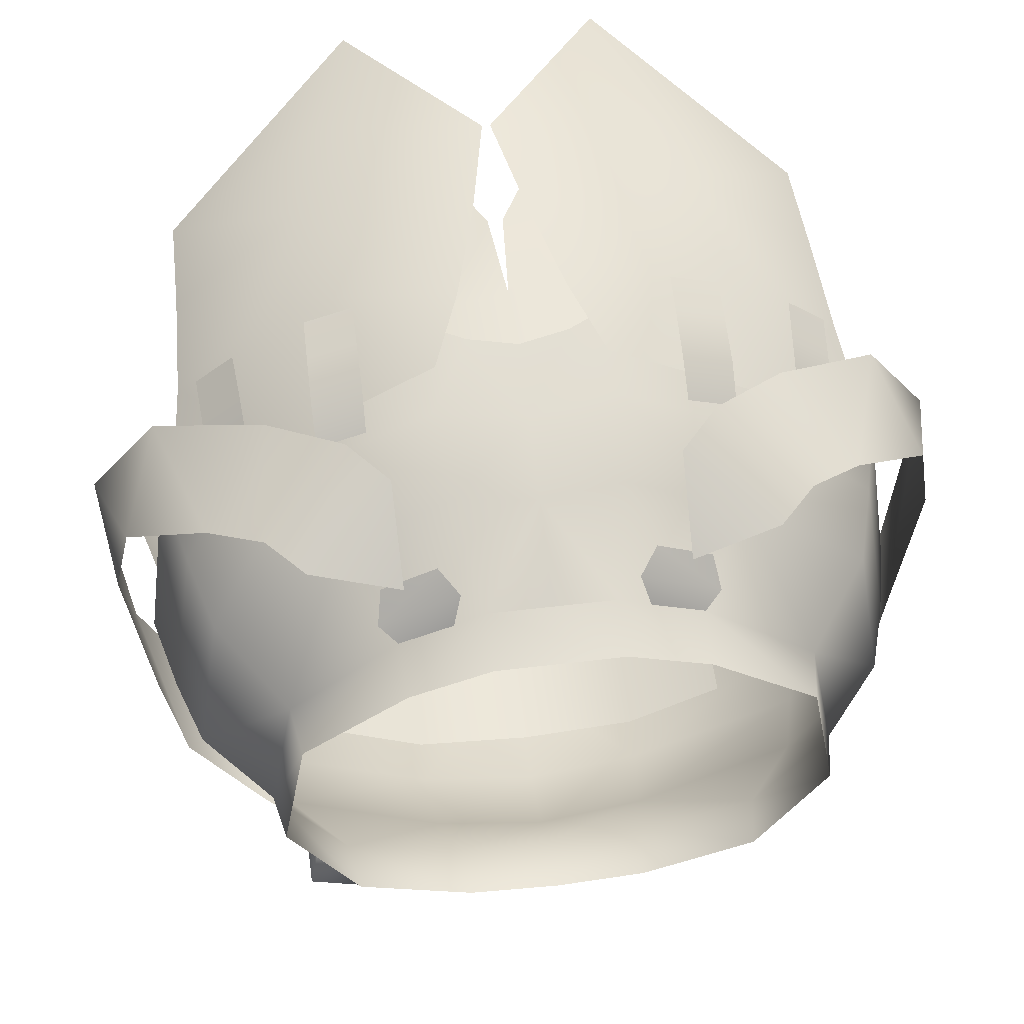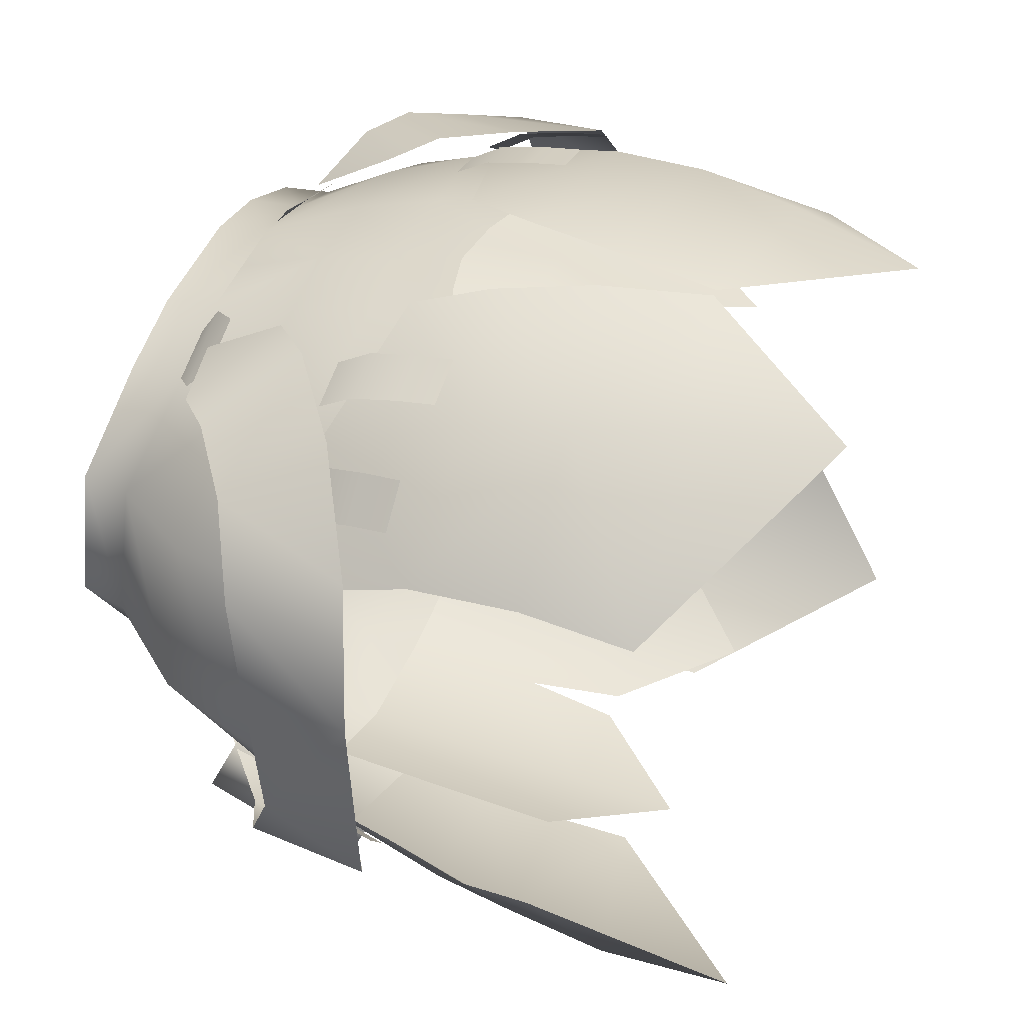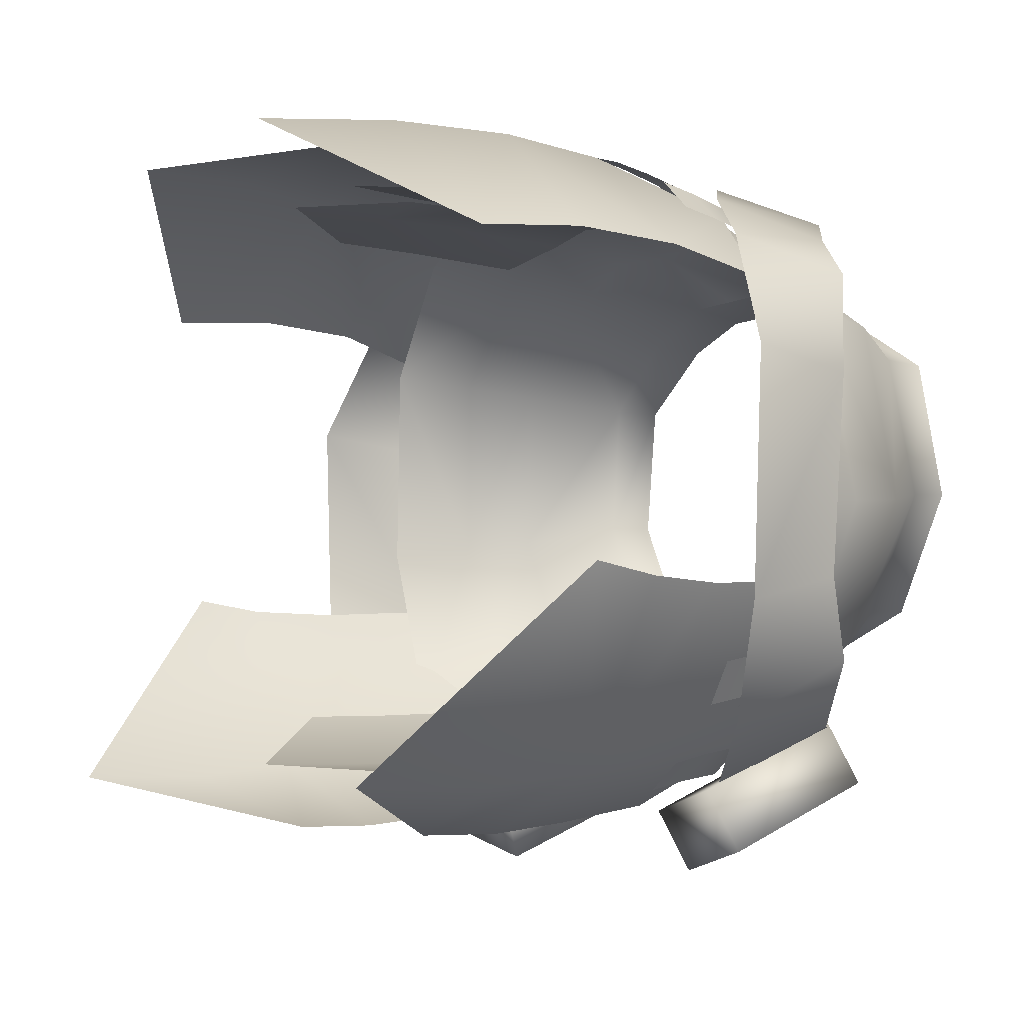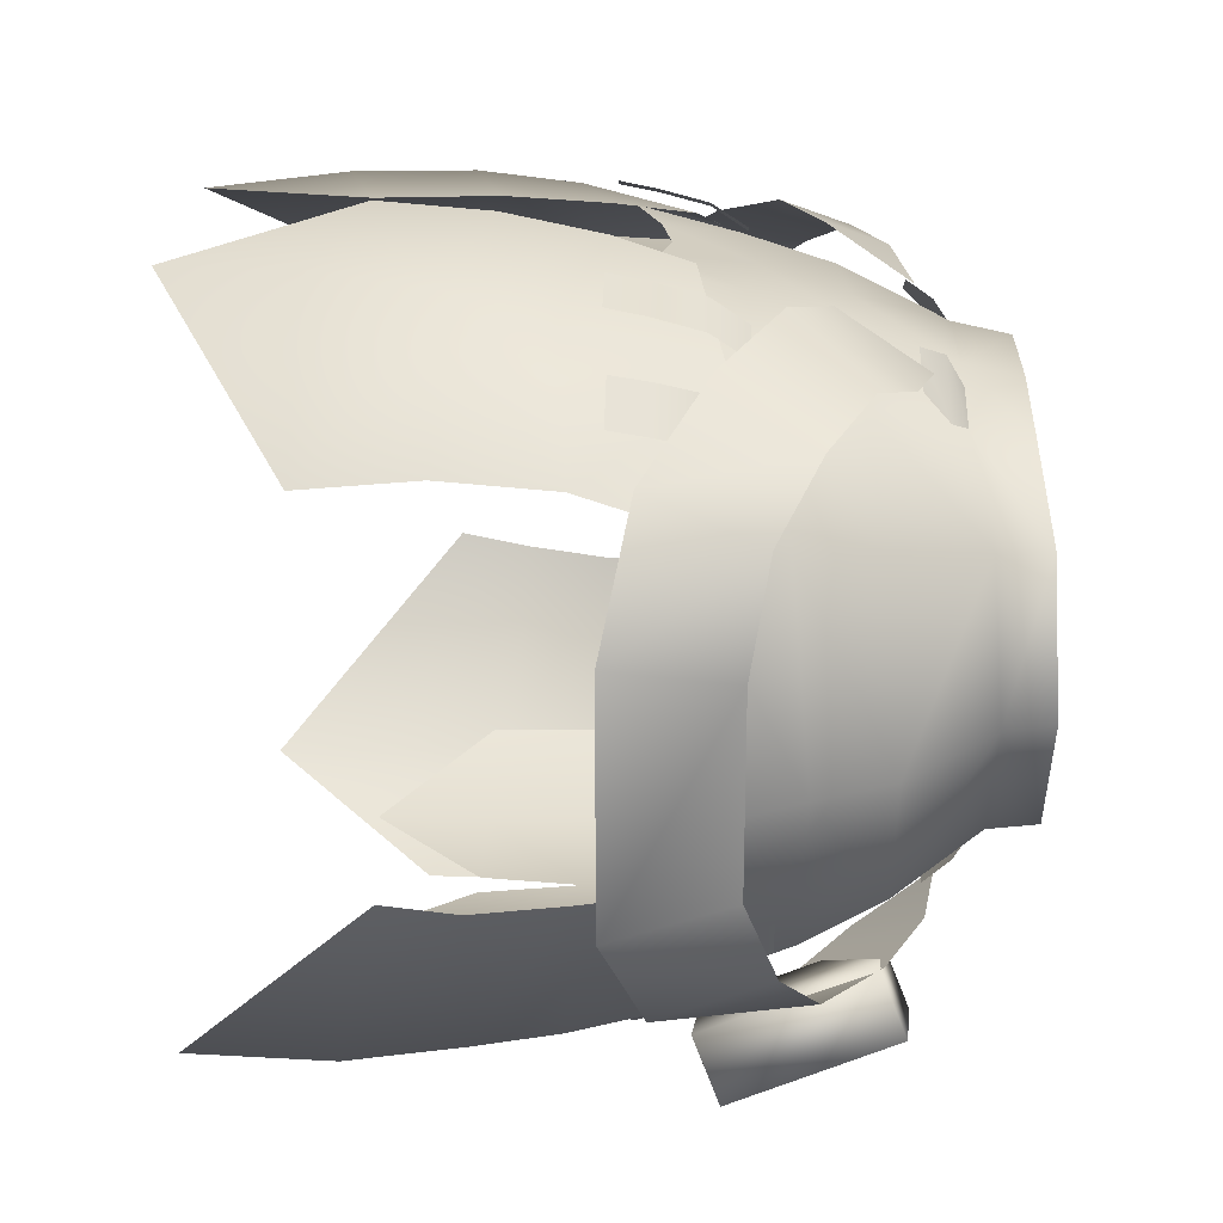
<metadata>
{"format":"obj","ext":"obj","renderer":"f3d","projection":"perspective","resolution":1024,"background":"white","views":[{"elev":53.9,"azim":172.7,"up":"+Z"},{"elev":46.6,"azim":-69.3,"up":"+Z"},{"elev":-5.1,"azim":57.7,"up":"+Z"},{"elev":22.2,"azim":92.1,"up":"+Z"}]}
</metadata>
<code>
g mesh00
v -3.757 -19.84 17.8
v 0 -12.25 18.01
v -3.723 -12.25 17.42
v 0 -5.672 16.75
v 3.815 -0.06485 14.21
v 0 -0.06485 14.21
v -9.833 -19.84 17.18
v -3.723 -12.25 17.42
v -9.784 -12.25 16.81
v 3.807 -25.78 17.91
v 3.773 -32.35 17.89
v 9.758 -25.78 17.3
v -5.429 -11.26 18.51
v -6.022 -17.07 19.88
v -3.01 -15.62 19.6
v 9.833 -19.84 17.18
v 9.784 -12.25 16.81
v 3.757 -19.84 17.8
v 3.721 -12.25 17.43
v 9.833 -19.84 17.18
v 3.807 -25.78 17.91
v 3.757 -19.84 17.8
v -7.358 -19.84 -17.8
v -13.32 -19.84 -14.68
v -13.26 -10.88 -14.3
v -7.389 -32.35 -17.89
v -13.41 -25.78 -14.79
v -7.261 -25.78 -17.91
v -13.32 -19.84 -14.68
v -7.358 -19.84 -17.8
v 1.002 -25.78 -18.41
v 7.439 -25.78 -17.91
v 7.372 -32.35 -17.89
v 13.4 -25.78 -14.79
v 13.31 -19.84 -14.68
v 7.341 -19.84 -17.8
v 7.439 -25.78 -17.91
v -0.004803 -19.84 -18.35
v 1.002 -25.78 -18.41
v 0 -12.25 18.01
v -3.757 -19.84 17.8
v 0 -19.84 18.35
v -3.7 -25.78 17.91
v -0.4002 -25.78 18.41
v 7.305 -8.473 -18.03
v 3.793 -12.67 -19.54
v 0 -7.735 -18.03
v 0 -5.672 16.75
v 4.966 -6.149 16.98
v 0.04002 -10.5 18.31
v 5.512 -11.26 18.51
v -11.78 -5.378 14.48
v -8.782 0.01372 12.29
v -15.31 1.059 8.212
v -3.815 -0.06485 14.21
v -8.782 0.01372 12.29
v -4.966 -6.149 16.98
v -11.78 -5.378 14.48
v -5.429 -11.26 18.51
v 15.31 1.059 8.212
v 8.763 0.01372 12.29
v 11.78 -5.378 14.48
v 3.815 -0.06485 14.21
v 13.24 -10.88 -14.3
v 13.31 -19.84 -14.68
v 7.268 -10.88 -17.43
v 7.341 -19.84 -17.8
v -0.004803 -10.88 -18.01
v -7.285 -10.88 -17.43
v -7.285 -10.88 -17.43
v -0.004803 -19.84 -18.35
v -7.261 -25.78 -17.91
v -0.8341 -25.78 -18.41
v -7.389 -32.35 -17.89
v -9.833 -19.84 17.18
v -9.758 -25.78 17.3
v -3.7 -25.78 17.91
v -3.773 -32.35 17.89
v -0.4002 -25.78 18.41
v 0.5371 -25.78 18.41
v 0 -19.84 18.35
v 0 -12.25 18.01
v -3.815 -0.06485 14.21
v -4.966 -6.149 16.98
v 0.04002 -10.5 18.31
v -5.429 -11.26 18.51
v -3.01 -15.62 19.6
v 16.32 -3.473 -10.3
v 7.305 -8.473 -18.03
v 6.669 -3.683 -15.81
v 0 -7.735 -18.03
v 0 -2.945 -15.81
v -7.305 -8.473 -18.03
v -6.669 -3.683 -15.81
v -17.57 -8.213 -12.42
v 3.793 -12.67 -19.54
v 0 -12.17 -19.3
v 0 -7.735 -18.03
v -3.793 -12.67 -19.54
v -7.305 -8.473 -18.03
v -7.587 -14.3 -20.14
v -18.75 -13.85 -14.1
v -3.01 -15.62 19.6
v 0 -15 19.43
v 0.04002 -10.5 18.31
v 3.01 -15.62 19.6
v 5.512 -11.26 18.51
v 6.022 -17.07 19.88
v 13.96 -15.97 17.29
v 11.78 -5.378 14.48
v 19.23 -4.349 9.321
v 15.31 1.059 8.212
v 21.05 -3.482 -1.543
v 17 1.63 -0.6608
v 16.32 -3.473 -10.3
v 12.84 1.492 -8.019
v 6.669 -3.683 -15.81
v 5.642 1.241 -10.59
v 0 -2.945 -15.81
v 0 1.258 -10.75
v -6.669 -3.683 -15.81
v -5.642 1.241 -10.59
f 1 2 3
f 4 5 6
f 7 8 9
f 10 11 12
f 13 14 15
f 16 17 18
f 18 17 19
f 12 20 21
f 21 20 22
f 23 24 25
f 26 27 28
f 28 27 29
f 28 29 30
f 31 32 33
f 33 32 34
f 35 34 36
f 36 34 37
f 36 37 38
f 38 37 39
f 40 41 42
f 42 41 43
f 42 43 44
f 45 46 47
f 5 48 49
f 49 48 50
f 49 50 51
f 52 53 54
f 55 56 57
f 57 56 58
f 57 58 59
f 60 61 62
f 62 61 63
f 64 65 66
f 66 65 67
f 66 67 68
f 68 67 38
f 68 38 69
f 25 70 30
f 30 70 71
f 30 71 72
f 72 71 73
f 72 73 74
f 3 75 1
f 1 75 76
f 1 76 77
f 77 76 78
f 77 78 79
f 11 10 80
f 80 10 22
f 80 22 81
f 81 22 19
f 81 19 82
f 6 83 4
f 4 83 84
f 4 84 85
f 85 84 86
f 85 86 87
f 88 89 90
f 90 89 91
f 90 91 92
f 92 91 93
f 92 93 94
f 94 93 95
f 96 97 98
f 98 97 99
f 98 99 100
f 100 99 101
f 100 101 102
f 103 104 105
f 105 104 106
f 105 106 107
f 107 106 108
f 107 108 109
f 110 111 112
f 112 111 113
f 112 113 114
f 114 113 115
f 114 115 116
f 116 115 117
f 116 117 118
f 118 117 119
f 118 119 120
f 120 119 121
f 120 121 122
v -12.18 -26.16 20.21
v -0.2481 -30.69 21.59
v -1.601 -24.02 21.42
v -9.866 -1.722 -20.4
v -14.56 -3.755 -15.29
v -8.835 -3.3 -16.69
v -22.46 -7.891 -1.962
v -23.77 -13.33 -2.822
v -21.78 -14.28 10.37
v -20.52 -8.949 9.847
v -10.09 -11.43 -24.47
v -15.81 -11.88 -23.07
v -14.78 -13.46 -19.36
v -14.56 -3.755 -15.29
v -15.59 -2.176 -19.01
v -3.222 -18.18 20.66
v -5.031 -13.71 19.69
v -13.11 -20.29 19.29
v -14.51 -11.86 16.29
v -10.2 -32.96 20.58
v -18.61 -24.96 -18.08
v -23.35 -19.28 -7.31
v -18.22 -19.94 -17.4
v -21.99 -12.28 -6.955
v -16.64 -10.68 -15.75
v -7.801 -29.41 -21.98
v -18.98 -31.49 -18.84
v -13.26 -14.3 -18.82
v -13.45 -16.63 -19.34
v -15.99 -16.66 -17.66
v -18.84 -14.12 -13.78
v -19.19 -16.45 -14.21
v -20.9 -16.51 -11.69
v -18.96 -17.85 15.47
v -16.63 -17.83 17.42
v -18.81 -15.52 15.03
v -9.054 -13.01 -20.75
v -10.09 -11.43 -24.47
v -8.835 -3.3 -16.69
v -9.866 -1.722 -20.4
v -15.7 -4.984 16.35
v -10.64 -9.252 19.07
v -13.51 -2.903 15.78
v -8.293 -6.835 18.47
v -8.211 -1.716 14.99
v -8.093 -7.629 -18.98
v -14.08 -3.436 -15.54
v -5.698 -4.809 -17.62
v -11.76 -1.286 -13.8
v -7.049 -0.5288 -13.35
v -9.054 -13.01 -20.75
v -15.81 -11.88 -23.07
v -8.835 -3.3 -16.69
v -14.56 -3.755 -15.29
v -14.78 -13.46 -19.36
v -18.75 -13.85 -14.1
v -17.57 -8.213 -12.42
v -7.305 -8.473 -18.03
v -12.27 -18.19 19.46
v -9.367 -18.18 20.39
v -12.29 -15.87 18.99
v -13.34 -10.23 15.83
v -13.96 -15.97 17.29
v -6.022 -17.07 19.88
v -20.25 -19.58 12.81
v -20.97 -14.06 11.28
v -19.98 -26.11 13.22
v -19.95 -32.85 12.6
v -7.947 -40.87 20.11
v -6.694 -12.8 -20.49
v -7.6 -19.35 -21.42
v -7.893 -24.32 -21.98
v -18.51 -39.85 -18.82
v -25.17 -28.6 -6.463
v -24.79 -24.44 -7.144
v -15.84 -14.35 -17.14
v -15.73 -11.68 -16.69
v -13.12 -11.67 -18.41
v -14.78 -9.596 -14.85
v -12.25 -9.613 -16.57
v -20.59 -14.2 -11.24
v -20.29 -11.6 -10.82
v -18.52 -11.55 -13.4
v -19.82 -9.348 -9.982
v -18.13 -9.325 -12.53
v -16.44 -15.48 17
v -16.24 -12.7 16.3
v -18.64 -12.7 14.3
v -15.74 -10.59 15
v -18.07 -10.57 13
v -12.86 1.492 -8.019
v -16.32 -3.473 -10.3
v -17 1.63 -0.6608
v -21.05 -3.482 -1.543
v -15.31 1.059 8.212
v -19.23 -4.349 9.321
v -11.78 -5.378 14.48
v -9.346 -15.83 19.92
v -9.325 -13.04 19.18
v -12.31 -13.05 18.23
v -9.36 -10.94 17.79
v -12.27 -10.91 16.82
v -5.429 -11.26 18.51
v -21.05 -3.482 -1.543
v -16.32 -3.473 -10.3
v -6.669 -3.683 -15.81
v -12.86 1.492 -8.019
v -5.642 1.241 -10.59
f 123 124 125
f 126 127 128
f 129 130 131
f 131 132 129
f 133 134 126
f 135 136 137
f 138 139 140
f 140 139 141
f 124 123 142
f 143 144 145
f 145 144 146
f 145 146 147
f 143 148 149
f 150 151 152
f 153 154 155
f 156 157 158
f 159 160 161
f 161 160 162
f 163 164 165
f 165 164 166
f 165 166 167
f 168 169 170
f 170 169 171
f 170 171 172
f 133 173 174
f 127 126 137
f 137 126 134
f 137 134 135
f 175 176 173
f 173 176 177
f 173 177 174
f 130 129 178
f 178 129 179
f 178 179 180
f 181 182 183
f 132 131 184
f 184 131 185
f 184 185 186
f 125 138 123
f 123 138 140
f 123 140 187
f 187 140 141
f 187 141 188
f 187 189 123
f 123 189 190
f 123 190 142
f 142 190 191
f 142 191 124
f 147 192 145
f 145 192 193
f 145 193 143
f 143 193 194
f 143 194 148
f 148 195 149
f 149 195 196
f 149 196 143
f 143 196 197
f 143 197 144
f 152 198 150
f 150 198 199
f 150 199 200
f 200 199 201
f 200 201 202
f 155 203 153
f 153 203 204
f 153 204 205
f 205 204 206
f 205 206 207
f 157 208 158
f 158 208 209
f 158 209 210
f 210 209 211
f 210 211 212
f 213 214 215
f 215 214 216
f 215 216 217
f 217 216 218
f 217 218 219
f 182 220 183
f 183 220 221
f 183 221 222
f 222 221 223
f 222 223 224
f 186 225 184
f 184 225 219
f 184 219 132
f 132 219 218
f 132 218 129
f 129 218 226
f 129 226 179
f 179 226 227
f 179 227 228
f 228 227 229
f 228 229 230
v 8.835 -3.3 -16.69
v 9.866 -1.722 -20.4
v 9.054 -13.01 -20.75
v 10.09 -11.43 -24.47
v 10.09 -11.43 -24.47
v 15.59 -2.176 -19.01
v 15.81 -11.88 -23.07
v 14.56 -3.755 -15.29
v 14.78 -13.46 -19.36
v 9.866 -1.722 -20.4
v 8.835 -3.3 -16.69
v 14.56 -3.755 -15.29
v 14.08 -3.436 -15.54
v 8.093 -7.629 -18.98
v 11.76 -1.286 -13.8
v 5.698 -4.809 -17.62
v 7.049 -0.5288 -13.35
v 14.56 -3.755 -15.29
v 8.835 -3.3 -16.69
v 14.78 -13.46 -19.36
v 9.054 -13.01 -20.75
v 15.81 -11.88 -23.07
v 8.211 -1.716 14.99
v 8.293 -6.835 18.47
v 13.51 -2.903 15.78
v 10.64 -9.252 19.07
v 15.7 -4.984 16.35
v 20.97 -14.06 11.28
v 14.51 -11.86 16.29
v 20.25 -19.58 12.81
v 13.11 -20.29 19.29
v 12.18 -26.16 20.21
v 18.98 -31.49 -18.84
v 18.61 -24.96 -18.08
v 25.17 -28.6 -6.463
v 7.6 -19.35 -21.42
v 18.22 -19.94 -17.4
v 6.691 -12.8 -20.49
v 16.64 -10.68 -15.75
v 0.2481 -30.69 21.59
v 10.2 -32.96 20.58
v 15.99 -16.66 -17.66
v 13.45 -16.63 -19.34
v 15.84 -14.35 -17.14
v 20.9 -16.51 -11.69
v 19.19 -16.45 -14.21
v 20.59 -14.2 -11.24
v 9.346 -15.83 19.92
v 9.367 -18.18 20.39
v 12.27 -18.19 19.46
v 16.44 -15.48 17
v 16.63 -17.83 17.42
v 18.96 -17.85 15.47
v 7.947 -40.87 20.11
v 19.95 -32.85 12.6
v 19.98 -26.11 13.22
v 5.031 -13.71 19.69
v 3.222 -18.18 20.66
v 1.601 -24.02 21.42
v 21.99 -12.28 -6.955
v 23.35 -19.28 -7.31
v 24.79 -24.44 -7.144
v 18.51 -39.85 -18.82
v 7.801 -29.41 -21.98
v 7.893 -24.32 -21.98
v 13.26 -14.3 -18.82
v 13.12 -11.67 -18.41
v 15.73 -11.68 -16.69
v 12.25 -9.613 -16.57
v 14.78 -9.596 -14.85
v 18.84 -14.12 -13.78
v 18.52 -11.55 -13.4
v 20.29 -11.6 -10.82
v 18.13 -9.325 -12.53
v 19.82 -9.348 -9.982
v 12.29 -15.87 18.99
v 12.31 -13.05 18.23
v 9.325 -13.04 19.18
v 12.27 -10.91 16.82
v 9.36 -10.94 17.79
v 18.81 -15.52 15.03
v 18.64 -12.7 14.3
v 16.24 -12.7 16.3
v 18.07 -10.57 13
v 15.74 -10.59 15
v 4.966 -6.149 16.98
v 5.512 -11.26 18.51
v 13.34 -10.23 15.83
v 13.96 -15.97 17.29
v 20.52 -8.949 9.847
v 21.78 -14.28 10.37
v 22.46 -7.891 -1.962
v 23.77 -13.33 -2.822
v 17.57 -8.213 -12.42
v 18.75 -13.85 -14.1
v 7.587 -14.3 -20.14
v 3.815 -0.06485 14.21
v 11.78 -5.378 14.48
v 19.23 -4.349 9.321
v 21.05 -3.482 -1.543
v 16.32 -3.473 -10.3
v 7.305 -8.473 -18.03
v 3.793 -12.67 -19.54
f 231 232 233
f 233 232 234
f 235 236 237
f 237 236 238
f 237 238 239
f 235 240 236
f 236 240 241
f 236 241 242
f 243 244 245
f 245 244 246
f 245 246 247
f 248 249 250
f 249 251 250
f 250 251 235
f 250 235 252
f 253 254 255
f 255 254 256
f 255 256 257
f 258 259 260
f 260 259 261
f 260 261 262
f 263 264 265
f 264 266 267
f 267 266 268
f 267 268 269
f 262 270 271
f 272 273 274
f 275 276 277
f 278 279 280
f 281 282 283
f 270 284 271
f 271 284 285
f 271 285 262
f 262 285 286
f 262 286 260
f 259 287 261
f 261 287 288
f 261 288 262
f 262 288 289
f 262 289 270
f 269 290 267
f 267 290 291
f 267 291 264
f 264 291 292
f 264 292 265
f 265 293 263
f 263 293 294
f 263 294 264
f 264 294 295
f 264 295 266
f 273 296 274
f 274 296 297
f 274 297 298
f 298 297 299
f 298 299 300
f 276 301 277
f 277 301 302
f 277 302 303
f 303 302 304
f 303 304 305
f 280 306 278
f 278 306 307
f 278 307 308
f 308 307 309
f 308 309 310
f 283 311 281
f 281 311 312
f 281 312 313
f 313 312 314
f 313 314 315
f 316 317 318
f 318 317 319
f 318 319 320
f 320 319 321
f 320 321 322
f 322 321 323
f 322 323 324
f 324 323 325
f 324 325 326
f 327 316 328
f 328 316 318
f 328 318 329
f 329 318 320
f 329 320 330
f 330 320 322
f 330 322 331
f 331 322 324
f 331 324 332
f 332 324 326
f 332 326 333
v 5.1 -0.9229 15.04
v 8.807 0.0686 12.32
v 5.617 0.03991 13.5
v 4.518 0.4278 -12.71
v 8.871 -1.296 -13.22
v 5.745 -1.111 -14.21
v -4.518 0.4278 -12.71
v -7.839 1.517 -10.31
v -5.049 1.472 -10.79
v -8.646 3.473 11.97
v -3.815 -0.06485 14.21
v -3.773 3.313 13.49
v 5.477 4.423 -10.45
v 5.642 1.241 -10.59
v 0 1.258 -10.75
v 9.846 -0.8743 12.89
v 6.233 -2.38 15.8
v 9.501 -2.307 14.41
v -5.617 0.03991 13.5
v -8.807 0.0686 12.32
v -5.1 -0.9229 15.04
v -9.846 -0.8743 12.89
v -6.233 -2.38 15.8
v -9.501 -2.307 14.41
v 9.202 0.2644 -11.62
v 5.049 1.472 -10.79
v 7.839 1.517 -10.31
v -3.815 -0.06485 14.21
v 3.815 -0.06485 14.21
v -3.773 3.313 13.49
v 3.751 3.313 13.49
v -9.202 0.2644 -11.62
v -5.745 -1.111 -14.21
v -8.871 -1.296 -13.22
v 15.31 1.059 8.212
v 17 1.63 -0.6608
v 14.82 4.061 8.13
v -0.02321 4.416 -10.83
v -5.642 1.241 -10.59
v -8.782 0.01372 12.29
v -14.86 4.061 8.13
v -15.31 1.059 8.212
v 15.31 1.059 8.212
v 14.82 4.061 8.13
v 8.763 0.01372 12.29
v 8.599 3.473 11.96
v 3.815 -0.06485 14.21
v 3.751 3.313 13.49
v 12.84 1.492 -8.019
v 12.35 4.43 -7.921
v 16.41 4.475 -0.4831
v -15.31 1.059 8.212
v -14.86 4.061 8.13
v -17 1.63 -0.6608
v -16.47 4.475 -0.4831
v -12.86 1.492 -8.019
v -12.39 4.43 -7.921
v -5.519 4.423 -10.45
f 334 335 336
f 337 338 339
f 340 341 342
f 343 344 345
f 346 347 348
f 335 334 349
f 349 334 350
f 349 350 351
f 352 353 354
f 354 353 355
f 354 355 356
f 356 355 357
f 338 337 358
f 358 337 359
f 358 359 360
f 361 362 363
f 363 362 364
f 341 340 365
f 365 340 366
f 365 366 367
f 368 369 370
f 346 348 371
f 371 348 372
f 344 343 373
f 373 343 374
f 373 374 375
f 376 377 378
f 378 377 379
f 378 379 380
f 380 379 381
f 347 346 382
f 382 346 383
f 382 383 369
f 369 383 384
f 369 384 370
f 385 386 387
f 387 386 388
f 387 388 389
f 389 388 390
f 389 390 372
f 372 390 391
f 372 391 371
v -26.23 -18.01 6.295
v -23.87 -9.934 11.43
v -25.12 -11.01 5.225
v -22.66 -9.153 -11.62
v -25.42 -18 -8.334
v -24 -11 -6.71
v -10.64 -9.252 19.07
v -15.7 -4.984 16.35
v -19.05 -7.455 14.47
v -12.93 -11.23 -19.1
v -18.16 -6.881 -15.46
v -8.093 -7.629 -18.98
v -14.08 -3.436 -15.54
v -23.87 -9.934 11.43
v -21.82 -16.37 13.55
v -15.16 -12.69 17.24
v -25.12 -11.01 5.225
v -24 -11 -6.71
v -26.23 -18.01 6.295
v -25.42 -18 -8.334
v -21.82 -16.37 13.55
v -20.74 -15.67 -15.2
v -18.16 -6.881 -15.46
v -12.93 -11.23 -19.1
f 392 393 394
f 395 396 397
f 398 399 400
f 401 402 403
f 403 402 404
f 405 406 400
f 400 406 407
f 400 407 398
f 408 409 410
f 410 409 411
f 393 392 412
f 396 395 413
f 413 395 414
f 413 414 415
v 15.16 -12.69 17.24
v 15.7 -4.984 16.35
v 10.64 -9.252 19.07
v 25.12 -11.01 5.225
v 23.87 -9.934 11.43
v 26.23 -18.01 6.295
v 8.093 -7.629 -18.98
v 14.08 -3.436 -15.54
v 12.93 -11.23 -19.1
v 18.16 -6.881 -15.46
v 19.05 -7.455 14.47
v 21.82 -16.37 13.55
v 23.87 -9.934 11.43
v 26.23 -18.01 6.295
v 25.42 -18 -8.334
v 25.12 -11.01 5.225
v 24 -11 -6.71
v 12.93 -11.23 -19.1
v 18.16 -6.881 -15.46
v 20.74 -15.67 -15.2
v 22.66 -9.153 -11.62
v 25.42 -18 -8.334
v 24 -11 -6.71
v 21.82 -16.37 13.55
v 23.87 -9.934 11.43
f 416 417 418
f 419 420 421
f 422 423 424
f 424 423 425
f 417 416 426
f 426 416 427
f 426 427 428
f 429 430 431
f 431 430 432
f 433 434 435
f 435 434 436
f 435 436 437
f 437 436 438
f 439 421 440

</code>
